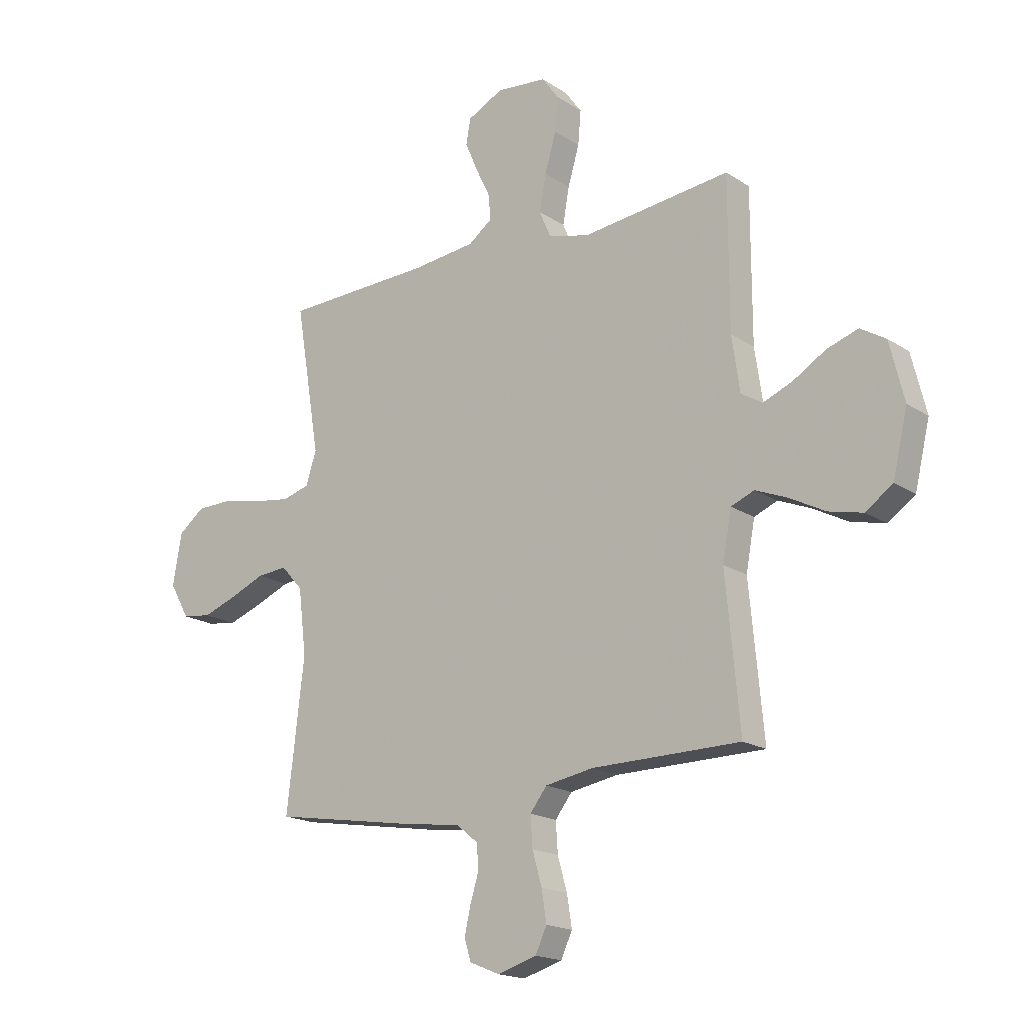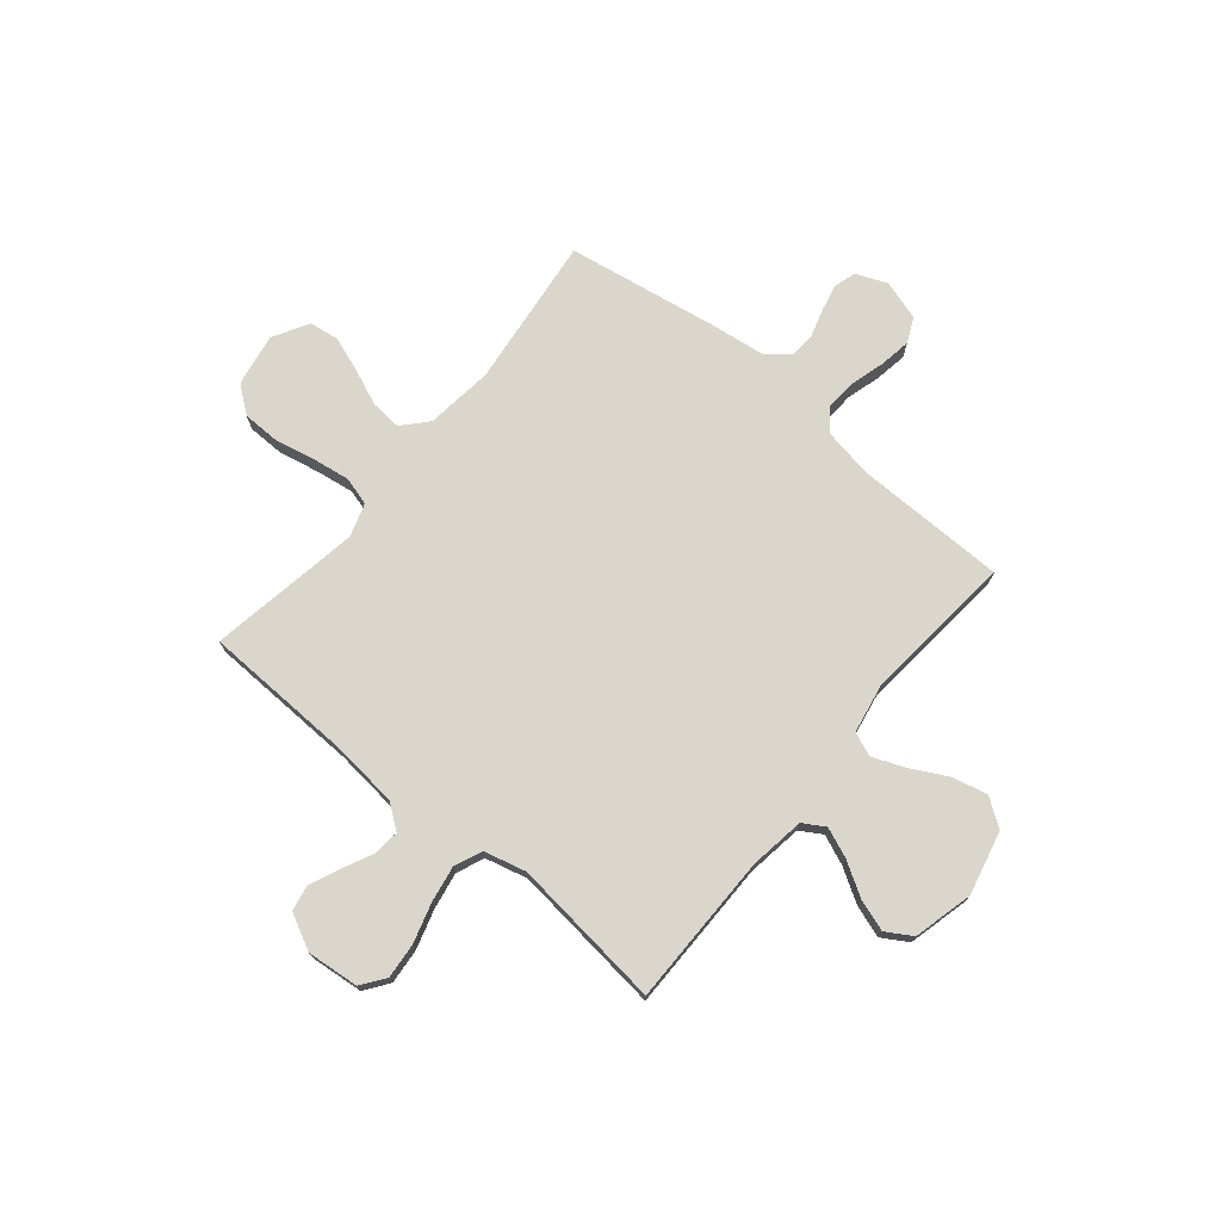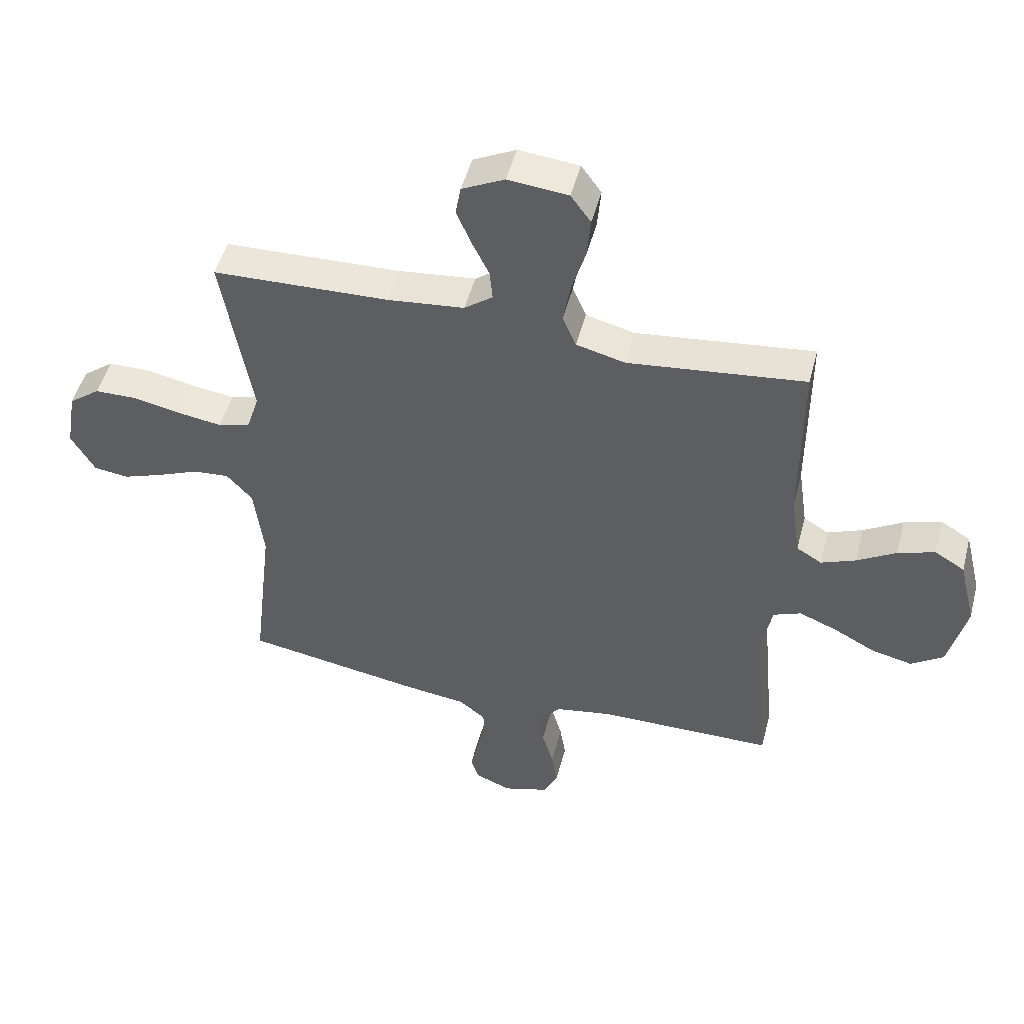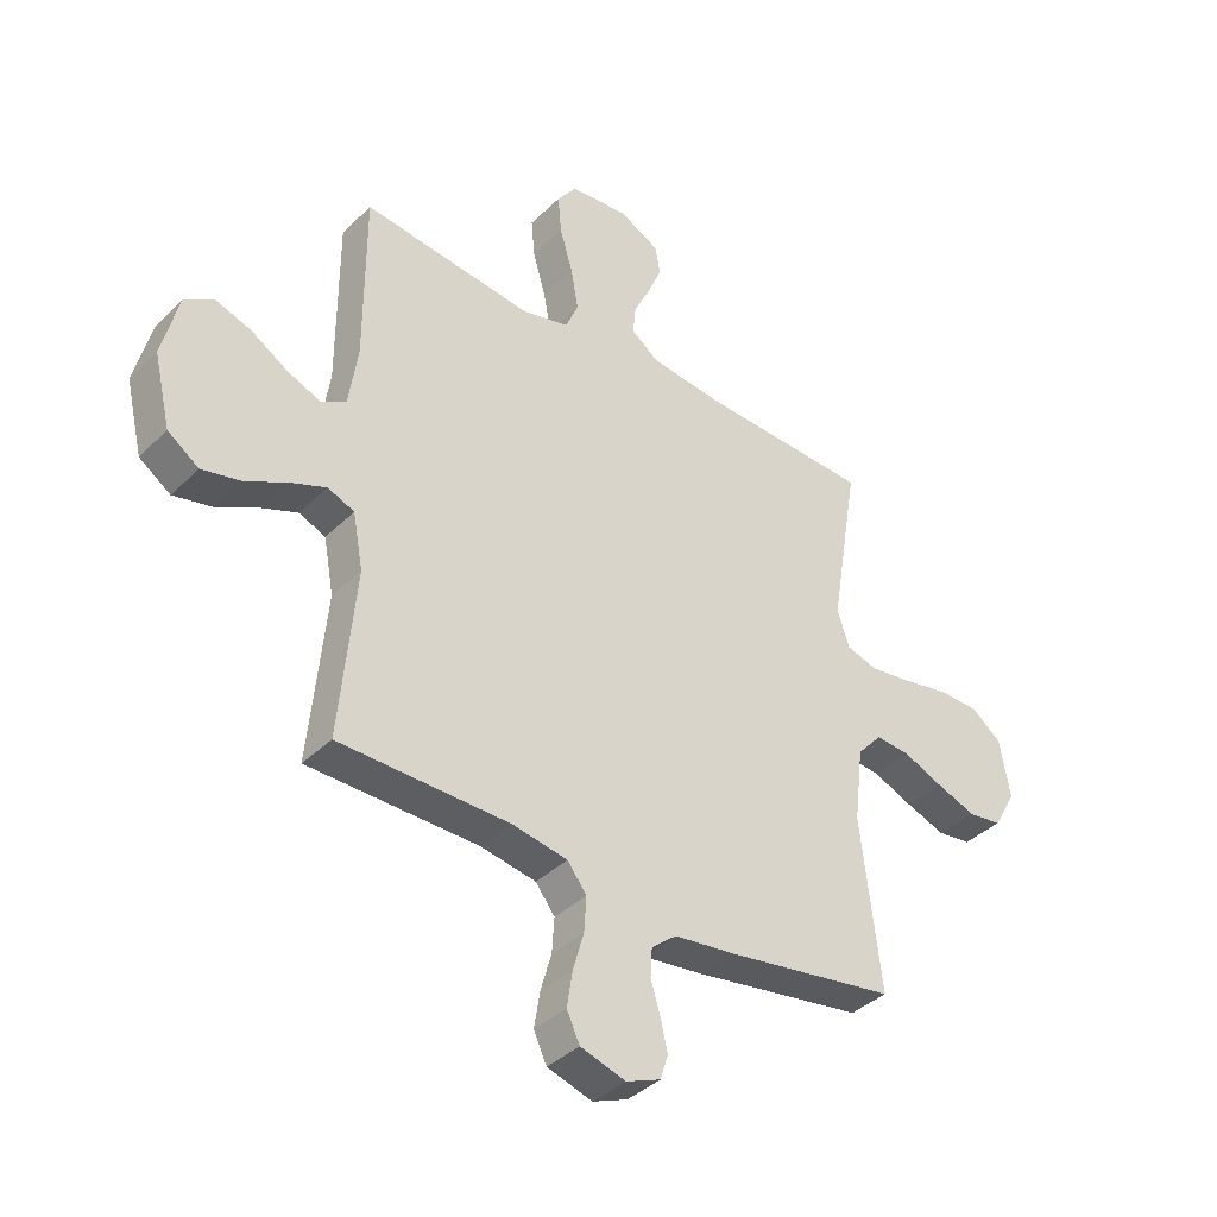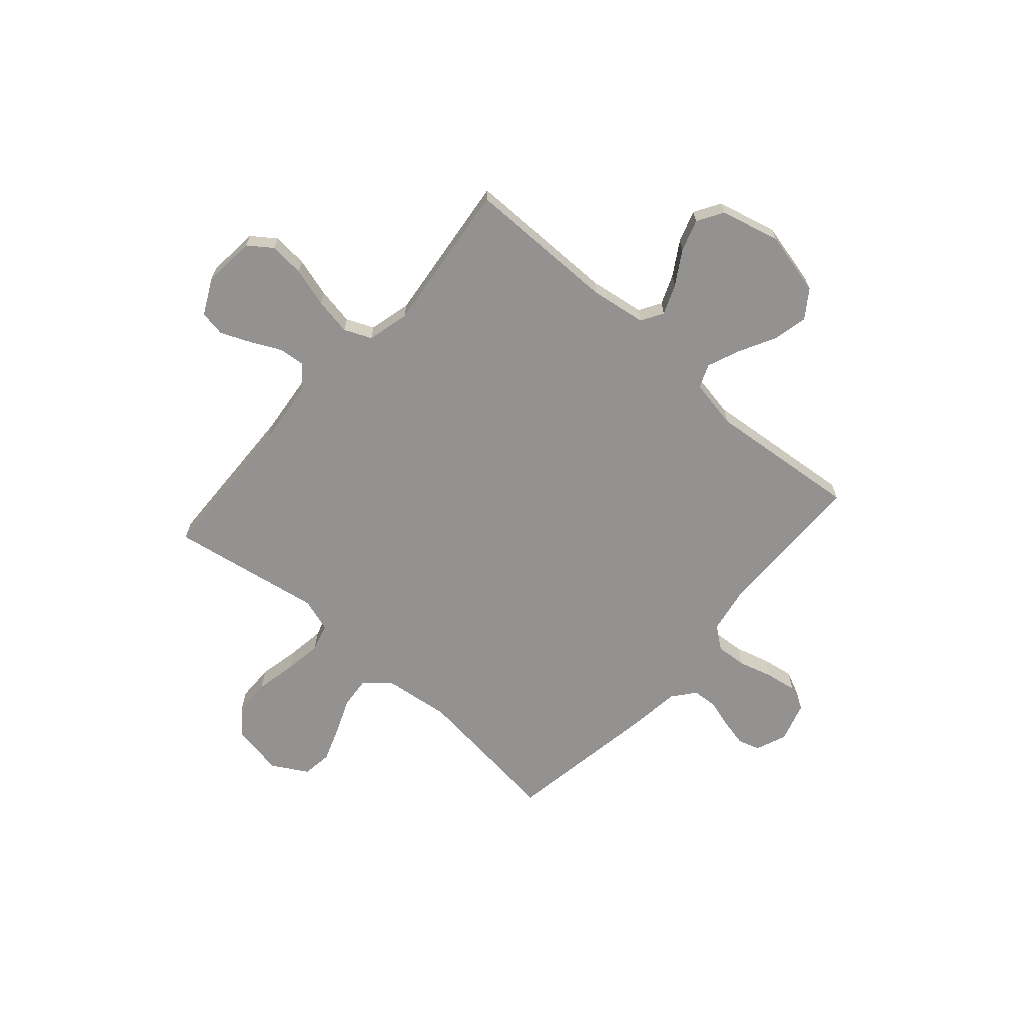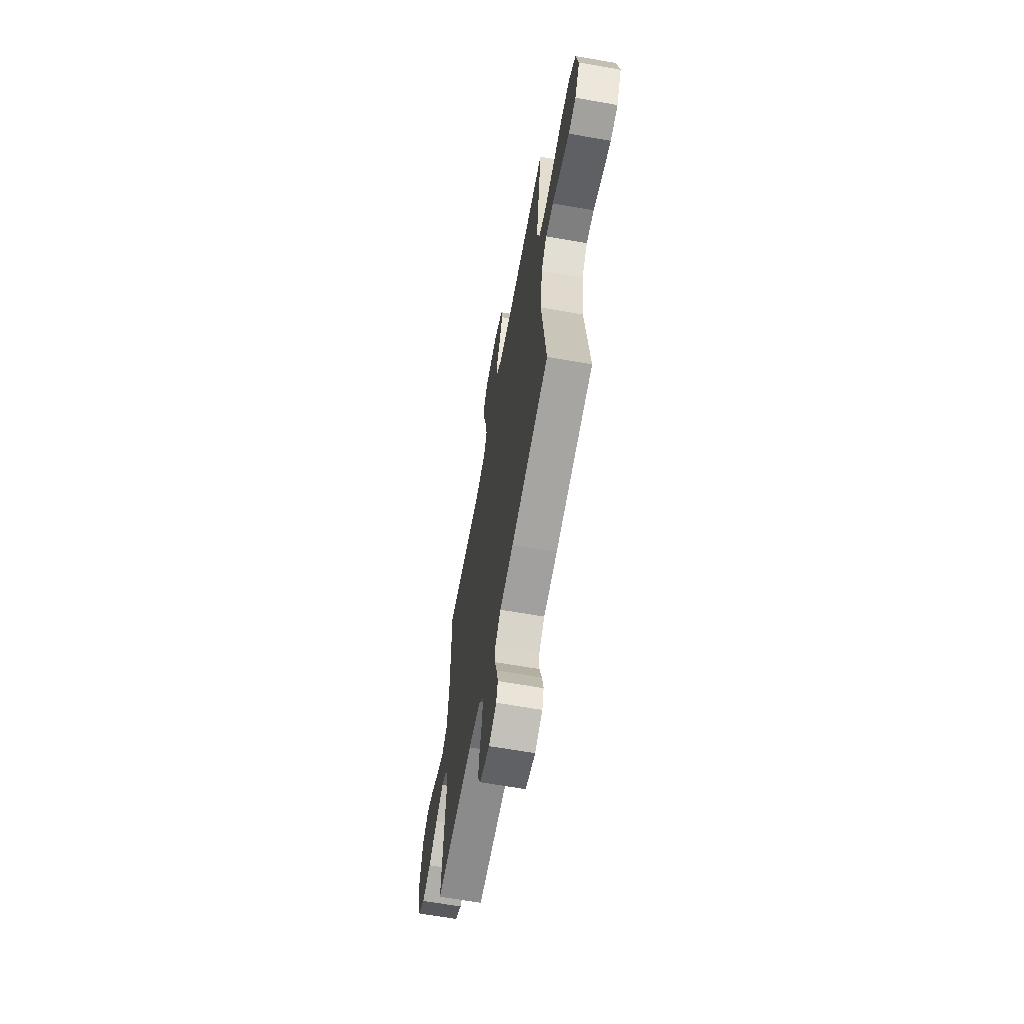
<metadata>
{"format":"obj","ext":"obj","renderer":"f3d","projection":"perspective","resolution":1024,"background":"white","views":[{"elev":-17.9,"azim":38.5,"up":"+Z"},{"elev":73.8,"azim":39.7,"up":"+Y"},{"elev":49.5,"azim":14.5,"up":"+Z"},{"elev":-38.6,"azim":140.4,"up":"+Z"},{"elev":-66.4,"azim":48.8,"up":"+Y"},{"elev":-64.4,"azim":-100.1,"up":"+Z"}]}
</metadata>
<code>
v 0.5 0.07 0.5
v 0.5 0.07 0.2
v 0.516 0.07 0.09
v 0.559 0.07 0.064
v 0.618 0.07 0.088
v 0.684 0.07 0.128
v 0.747 0.07 0.149
v 0.798 0.07 0.118
v 0.827 0.07 0
v 0.797 0.07 -0.126
v 0.742 0.07 -0.164
v 0.673 0.07 -0.148
v 0.601 0.07 -0.11
v 0.537 0.07 -0.084
v 0.49 0.07 -0.103
v 0.472 0.07 -0.2
v 0.5 0.07 -0.5
v 0.2 0.07 -0.503
v 0.103 0.07 -0.52
v 0.069 0.07 -0.564
v 0.073 0.07 -0.625
v 0.092 0.07 -0.692
v 0.102 0.07 -0.755
v 0.079 0.07 -0.804
v 0 0.07 -0.828
v -0.061 0.07 -0.803
v -0.074 0.07 -0.76
v -0.062 0.07 -0.706
v -0.045 0.07 -0.65
v -0.048 0.07 -0.6
v -0.092 0.07 -0.564
v -0.2 0.07 -0.55
v -0.5 0.07 -0.5
v -0.465 0.07 -0.2
v -0.481 0.07 -0.068
v -0.525 0.07 -0.019
v -0.586 0.07 -0.024
v -0.656 0.07 -0.053
v -0.726 0.07 -0.078
v -0.785 0.07 -0.07
v -0.825 0.07 0
v -0.807 0.07 0.104
v -0.754 0.07 0.145
v -0.681 0.07 0.146
v -0.6 0.07 0.129
v -0.526 0.07 0.118
v -0.471 0.07 0.134
v -0.45 0.07 0.2
v -0.5 0.07 0.5
v -0.2 0.07 0.51
v -0.07 0.07 0.524
v -0.022 0.07 0.56
v -0.027 0.07 0.612
v -0.056 0.07 0.672
v -0.081 0.07 0.731
v -0.072 0.07 0.782
v 0 0.07 0.818
v 0.102 0.07 0.808
v 0.136 0.07 0.761
v 0.13 0.07 0.692
v 0.107 0.07 0.614
v 0.094 0.07 0.541
v 0.117 0.07 0.487
v 0.2 0.07 0.466
v 0.5 0 0.5
v 0.5 0 0.2
v 0.516 0 0.09
v 0.559 0 0.064
v 0.618 0 0.088
v 0.684 0 0.128
v 0.747 0 0.149
v 0.798 0 0.118
v 0.827 0 0
v 0.797 0 -0.126
v 0.742 0 -0.164
v 0.673 0 -0.148
v 0.601 0 -0.11
v 0.537 0 -0.084
v 0.49 0 -0.103
v 0.472 0 -0.2
v 0.5 0 -0.5
v 0.2 0 -0.503
v 0.103 0 -0.52
v 0.069 0 -0.564
v 0.073 0 -0.625
v 0.092 0 -0.692
v 0.102 0 -0.755
v 0.079 0 -0.804
v 0 0 -0.828
v -0.061 0 -0.803
v -0.074 0 -0.76
v -0.062 0 -0.706
v -0.045 0 -0.65
v -0.048 0 -0.6
v -0.092 0 -0.564
v -0.2 0 -0.55
v -0.5 0 -0.5
v -0.465 0 -0.2
v -0.481 0 -0.068
v -0.525 0 -0.019
v -0.586 0 -0.024
v -0.656 0 -0.053
v -0.726 0 -0.078
v -0.785 0 -0.07
v -0.825 0 0
v -0.807 0 0.104
v -0.754 0 0.145
v -0.681 0 0.146
v -0.6 0 0.129
v -0.526 0 0.118
v -0.471 0 0.134
v -0.45 0 0.2
v -0.5 0 0.5
v -0.2 0 0.51
v -0.07 0 0.524
v -0.022 0 0.56
v -0.027 0 0.612
v -0.056 0 0.672
v -0.081 0 0.731
v -0.072 0 0.782
v 0 0 0.818
v 0.102 0 0.808
v 0.136 0 0.761
v 0.13 0 0.692
v 0.107 0 0.614
v 0.094 0 0.541
v 0.117 0 0.487
v 0.2 0 0.466
f 59 60 61
f 58 59 61
f 57 58 61
f 56 57 61
f 55 56 61
f 54 55 61
f 53 54 61
f 52 53 61 62
f 51 52 62 63
f 48 49 50
f 51 63 64
f 50 51 64
f 48 50 64
f 47 48 64
f 43 44 45
f 42 43 45
f 41 42 45
f 40 41 45
f 39 40 45
f 38 39 45
f 37 38 45
f 36 37 45 46
f 35 36 46 47
f 31 32 33 34
f 64 1 2
f 47 64 2
f 35 47 2
f 34 35 2
f 31 34 2
f 30 31 2
f 27 28 29
f 26 27 29
f 25 26 29
f 24 25 29
f 23 24 29
f 22 23 29
f 21 22 29
f 16 17 18
f 15 16 18 19
f 11 12 13
f 10 11 13
f 9 10 13
f 8 9 13
f 7 8 13
f 6 7 13
f 5 6 13
f 4 5 13 14
f 3 4 14 15
f 3 15 19
f 2 3 19
f 30 2 19
f 20 21 29 30
f 19 20 30
f 125 124 123
f 125 123 122
f 125 122 121
f 125 121 120
f 125 120 119
f 125 119 118
f 125 118 117
f 126 125 117 116
f 127 126 116 115
f 114 113 112
f 128 127 115
f 128 115 114
f 128 114 112
f 128 112 111
f 109 108 107
f 109 107 106
f 109 106 105
f 109 105 104
f 109 104 103
f 109 103 102
f 109 102 101
f 110 109 101 100
f 111 110 100 99
f 98 97 96 95
f 66 65 128
f 66 128 111
f 66 111 99
f 66 99 98
f 66 98 95
f 66 95 94
f 93 92 91
f 93 91 90
f 93 90 89
f 93 89 88
f 93 88 87
f 93 87 86
f 93 86 85
f 82 81 80
f 83 82 80 79
f 77 76 75
f 77 75 74
f 77 74 73
f 77 73 72
f 77 72 71
f 77 71 70
f 77 70 69
f 78 77 69 68
f 79 78 68 67
f 83 79 67
f 83 67 66
f 83 66 94
f 94 93 85 84
f 94 84 83
f 1 65 66 2
f 2 66 67 3
f 3 67 68 4
f 4 68 69 5
f 5 69 70 6
f 6 70 71 7
f 7 71 72 8
f 8 72 73 9
f 9 73 74 10
f 10 74 75 11
f 11 75 76 12
f 12 76 77 13
f 13 77 78 14
f 14 78 79 15
f 15 79 80 16
f 16 80 81 17
f 17 81 82 18
f 18 82 83 19
f 19 83 84 20
f 20 84 85 21
f 21 85 86 22
f 22 86 87 23
f 23 87 88 24
f 24 88 89 25
f 25 89 90 26
f 26 90 91 27
f 27 91 92 28
f 28 92 93 29
f 29 93 94 30
f 30 94 95 31
f 31 95 96 32
f 32 96 97 33
f 33 97 98 34
f 34 98 99 35
f 35 99 100 36
f 36 100 101 37
f 37 101 102 38
f 38 102 103 39
f 39 103 104 40
f 40 104 105 41
f 41 105 106 42
f 42 106 107 43
f 43 107 108 44
f 44 108 109 45
f 45 109 110 46
f 46 110 111 47
f 47 111 112 48
f 48 112 113 49
f 49 113 114 50
f 50 114 115 51
f 51 115 116 52
f 52 116 117 53
f 53 117 118 54
f 54 118 119 55
f 55 119 120 56
f 56 120 121 57
f 57 121 122 58
f 58 122 123 59
f 59 123 124 60
f 60 124 125 61
f 61 125 126 62
f 62 126 127 63
f 63 127 128 64
f 64 128 65 1

</code>
